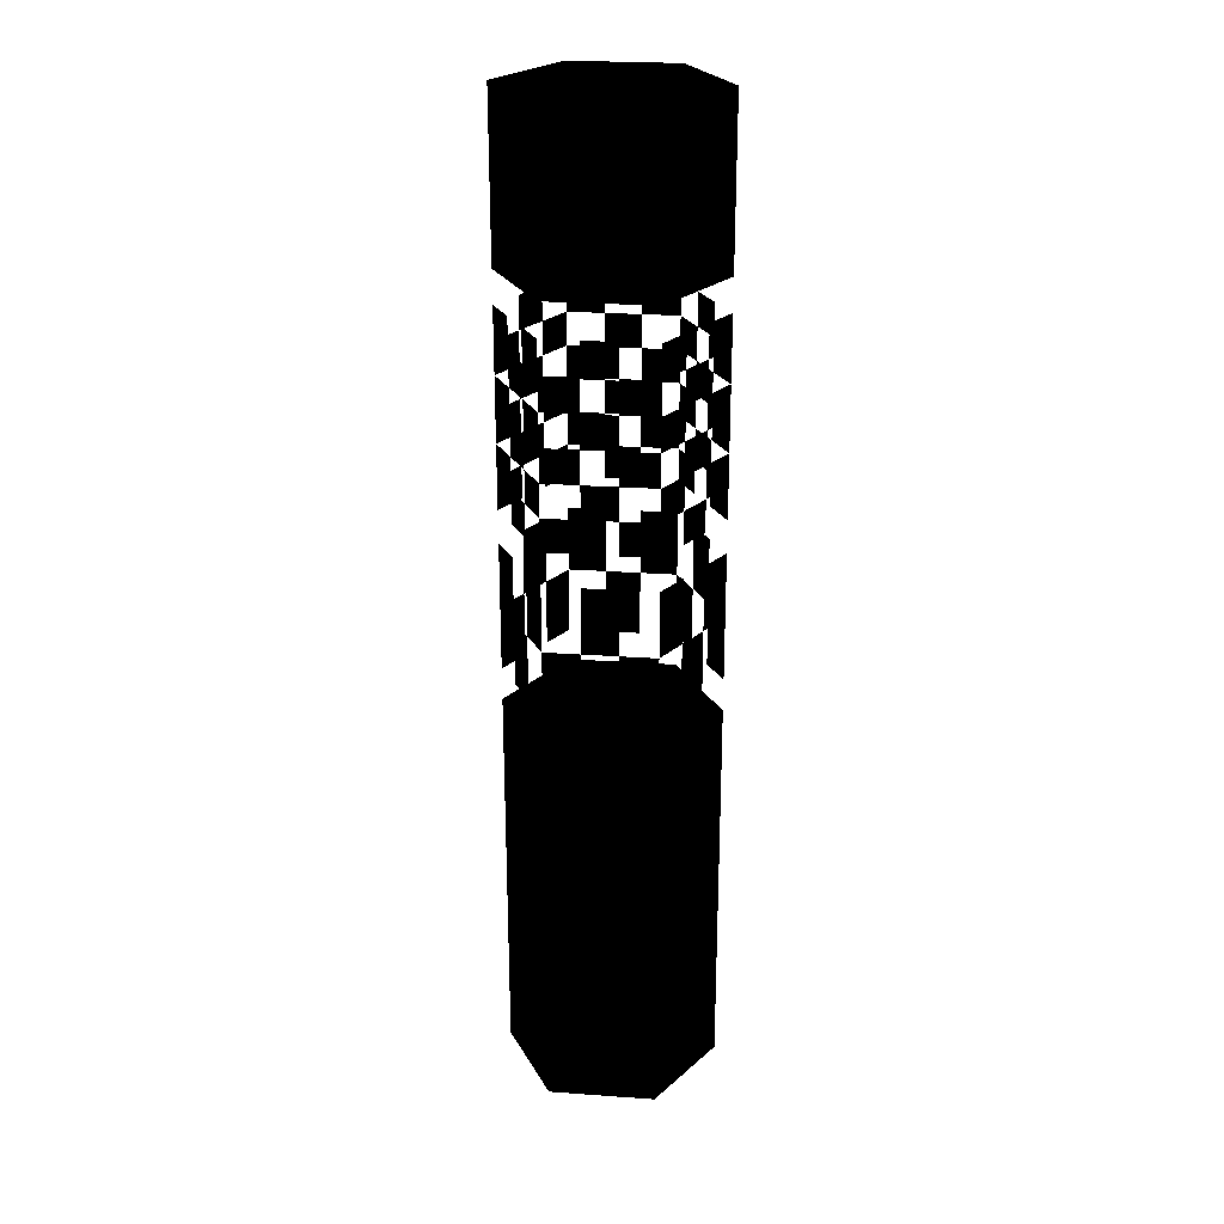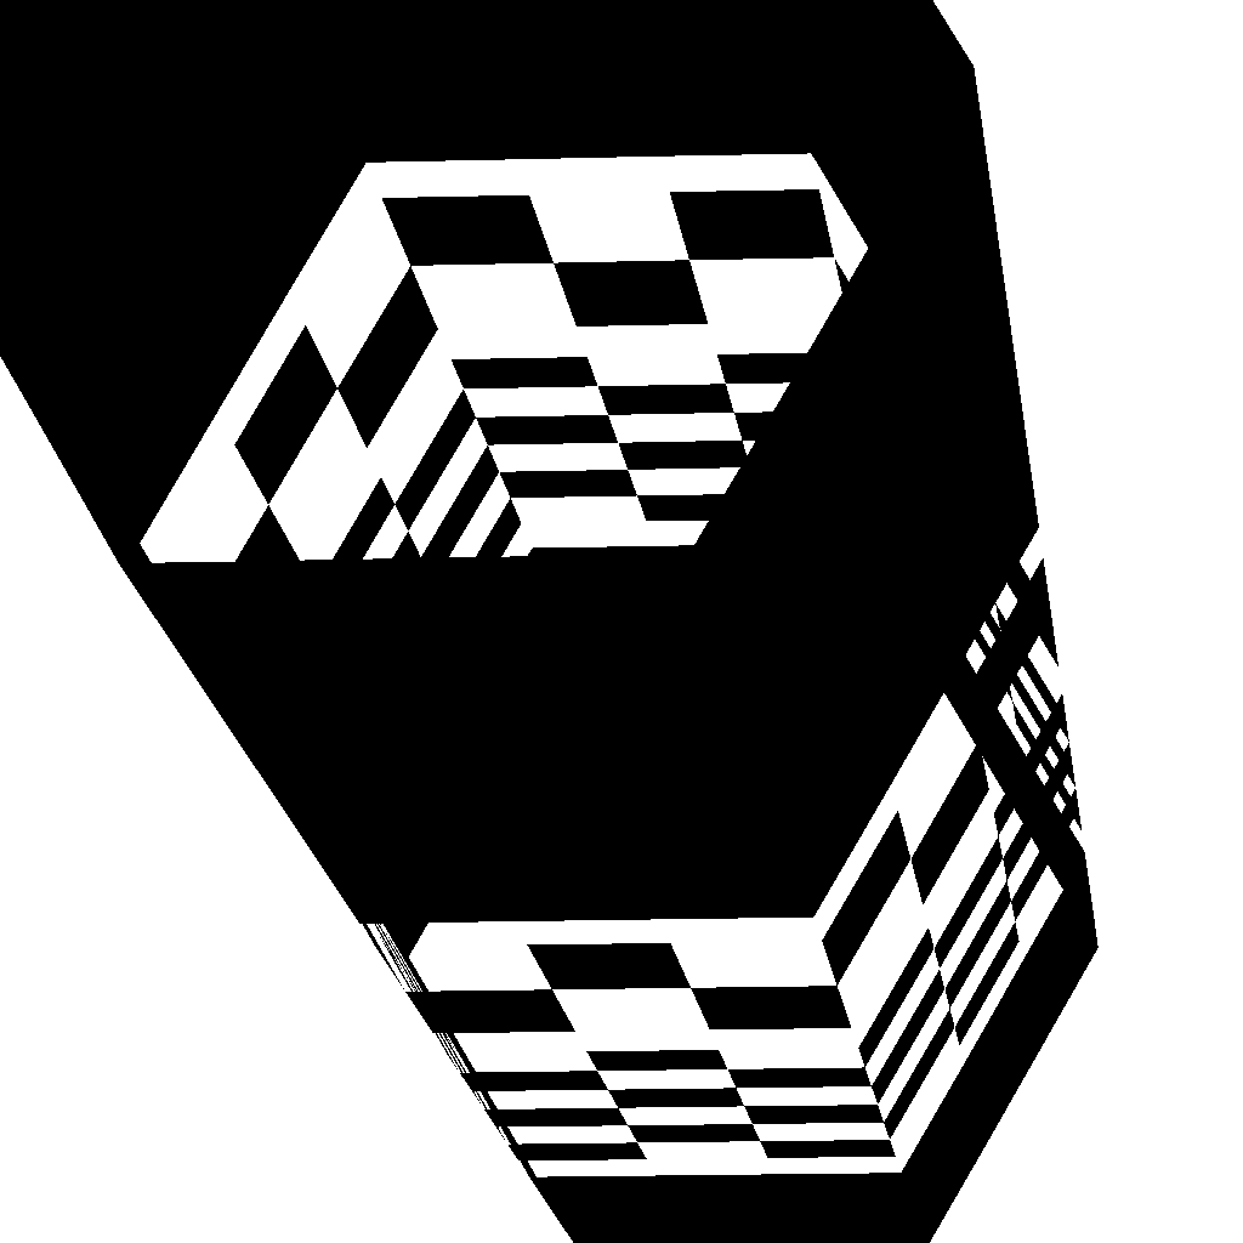
<metadata>
{"format":"obj","ext":"obj","renderer":"f3d","projection":"perspective","resolution":1024,"background":"white","views":[{"elev":25.3,"azim":-53.4,"up":"+Z"},{"elev":-12.0,"azim":-175.3,"up":"+Y"}]}
</metadata>
<code>
v  -1.736 40.63 -50
v  -1.736 40.63 -46.67
v  -5.395 40.63 -46.67
v  -5.395 40.63 -50
v  1.736 40.63 -50
v  1.736 40.63 -46.67
v  5.428 40.63 -50
v  5.428 40.63 -46.67
v  7.24 43.81 -50
v  7.24 43.81 -46.67
v  8.977 46.82 -50
v  8.977 46.82 -46.67
v  10.83 50 -50
v  10.83 50 -46.67
v  8.992 53.19 -50
v  8.992 53.19 -46.67
v  7.255 56.19 -50
v  7.255 56.19 -46.67
v  5.397 59.38 -50
v  5.397 59.38 -46.67
v  1.736 59.37 -50
v  1.736 59.37 -46.67
v  -1.736 59.37 -50
v  -1.736 59.37 -46.67
v  -5.426 59.36 -50
v  -5.426 59.36 -46.67
v  -7.241 56.19 -50
v  -7.241 56.19 -46.67
v  -8.978 53.18 -50
v  -8.978 53.18 -46.67
v  -10.83 50 -50
v  -10.83 50 -46.67
v  -8.992 46.81 -50
v  -8.992 46.81 -46.67
v  -7.255 43.81 -50
v  -7.255 43.81 -46.67
v  -1.736 40.63 -43.33
v  -5.395 40.63 -43.33
v  1.736 40.63 -43.33
v  5.428 40.63 -43.33
v  7.24 43.81 -43.33
v  8.977 46.82 -43.33
v  10.83 50 -43.33
v  8.992 53.19 -43.33
v  7.255 56.19 -43.33
v  5.397 59.38 -43.33
v  1.736 59.37 -43.33
v  -1.736 59.37 -43.33
v  -5.426 59.36 -43.33
v  -7.241 56.19 -43.33
v  -8.978 53.18 -43.33
v  -10.83 50 -43.33
v  -8.992 46.81 -43.33
v  -7.255 43.81 -43.33
v  -1.736 40.63 -40
v  -5.395 40.63 -40
v  1.736 40.63 -40
v  5.428 40.63 -40
v  7.24 43.81 -40
v  8.977 46.82 -40
v  10.83 50 -40
v  8.992 53.19 -40
v  7.255 56.19 -40
v  5.397 59.38 -40
v  1.736 59.37 -40
v  -1.736 59.37 -40
v  -5.426 59.36 -40
v  -7.241 56.19 -40
v  -8.978 53.18 -40
v  -10.83 50 -40
v  -8.992 46.81 -40
v  -7.255 43.81 -40
v  -1.736 40.63 -36.67
v  -5.395 40.63 -36.67
v  1.736 40.63 -36.67
v  5.428 40.63 -36.67
v  7.24 43.81 -36.67
v  8.977 46.82 -36.67
v  10.83 50 -36.67
v  8.992 53.19 -36.67
v  7.255 56.19 -36.67
v  5.397 59.38 -36.67
v  1.736 59.37 -36.67
v  -1.736 59.37 -36.67
v  -5.426 59.36 -36.67
v  -7.241 56.19 -36.67
v  -8.978 53.18 -36.67
v  -10.83 50 -36.67
v  -8.992 46.81 -36.67
v  -7.255 43.81 -36.67
v  -1.736 40.63 -33.33
v  -5.395 40.63 -33.33
v  1.736 40.63 -33.33
v  5.428 40.63 -33.33
v  7.24 43.81 -33.33
v  8.977 46.82 -33.33
v  10.83 50 -33.33
v  8.992 53.19 -33.33
v  7.255 56.19 -33.33
v  5.397 59.38 -33.33
v  1.736 59.37 -33.33
v  -1.736 59.37 -33.33
v  -5.426 59.36 -33.33
v  -7.241 56.19 -33.33
v  -8.978 53.18 -33.33
v  -10.83 50 -33.33
v  -8.992 46.81 -33.33
v  -7.255 43.81 -33.33
v  -1.736 40.63 -30
v  -5.395 40.63 -30
v  1.736 40.63 -30
v  5.428 40.63 -30
v  7.24 43.81 -30
v  8.977 46.82 -30
v  10.83 50 -30
v  8.992 53.19 -30
v  7.255 56.19 -30
v  5.397 59.38 -30
v  1.736 59.37 -30
v  -1.736 59.37 -30
v  -5.426 59.36 -30
v  -7.241 56.19 -30
v  -8.978 53.18 -30
v  -10.83 50 -30
v  -8.992 46.81 -30
v  -7.255 43.81 -30
v  -1.736 40.63 -26.67
v  -5.395 40.63 -26.67
v  1.736 40.63 -26.67
v  5.428 40.63 -26.67
v  7.24 43.81 -26.67
v  8.977 46.82 -26.67
v  10.83 50 -26.67
v  8.992 53.19 -26.67
v  7.255 56.19 -26.67
v  5.397 59.38 -26.67
v  1.736 59.37 -26.67
v  -1.736 59.37 -26.67
v  -5.426 59.36 -26.67
v  -7.241 56.19 -26.67
v  -8.978 53.18 -26.67
v  -10.83 50 -26.67
v  -8.992 46.81 -26.67
v  -7.255 43.81 -26.67
v  -1.736 40.63 -23.33
v  -5.395 40.63 -23.33
v  1.736 40.63 -23.33
v  5.428 40.63 -23.33
v  7.24 43.81 -23.33
v  8.977 46.82 -23.33
v  10.83 50 -23.33
v  8.992 53.19 -23.33
v  7.255 56.19 -23.33
v  5.397 59.38 -23.33
v  1.736 59.37 -23.33
v  -1.736 59.37 -23.33
v  -5.426 59.36 -23.33
v  -7.241 56.19 -23.33
v  -8.978 53.18 -23.33
v  -10.83 50 -23.33
v  -8.992 46.81 -23.33
v  -7.255 43.81 -23.33
v  -1.736 40.63 -20
v  -5.395 40.63 -20
v  1.736 40.63 -20
v  5.428 40.63 -20
v  7.24 43.81 -20
v  8.977 46.82 -20
v  10.83 50 -20
v  8.992 53.19 -20
v  7.255 56.19 -20
v  5.397 59.38 -20
v  1.736 59.37 -20
v  -1.736 59.37 -20
v  -5.426 59.36 -20
v  -7.241 56.19 -20
v  -8.978 53.18 -20
v  -10.83 50 -20
v  -8.992 46.81 -20
v  -7.255 43.81 -20
v  -1.736 40.63 -16.67
v  -5.395 40.63 -16.67
v  1.736 40.63 -16.67
v  5.428 40.63 -16.67
v  7.24 43.81 -16.67
v  8.977 46.82 -16.67
v  10.83 50 -16.67
v  8.992 53.19 -16.67
v  7.255 56.19 -16.67
v  5.397 59.38 -16.67
v  1.736 59.37 -16.67
v  -1.736 59.37 -16.67
v  -5.426 59.36 -16.67
v  -7.241 56.19 -16.67
v  -8.978 53.18 -16.67
v  -10.83 50 -16.67
v  -8.992 46.81 -16.67
v  -7.255 43.81 -16.67
v  -1.736 40.63 -13.33
v  -5.395 40.63 -13.33
v  1.736 40.63 -13.33
v  5.428 40.63 -13.33
v  7.24 43.81 -13.33
v  8.977 46.82 -13.33
v  10.83 50 -13.33
v  8.992 53.19 -13.33
v  7.255 56.19 -13.33
v  5.397 59.38 -13.33
v  1.736 59.37 -13.33
v  -1.736 59.37 -13.33
v  -5.426 59.36 -13.33
v  -7.241 56.19 -13.33
v  -8.978 53.18 -13.33
v  -10.83 50 -13.33
v  -8.992 46.81 -13.33
v  -7.255 43.81 -13.33
v  -1.736 40.63 -10
v  -5.395 40.63 -10
v  1.736 40.63 -10
v  5.428 40.63 -10
v  7.24 43.81 -10
v  8.977 46.82 -10
v  10.83 50 -10
v  8.992 53.19 -10
v  7.255 56.19 -10
v  5.397 59.38 -10
v  1.736 59.37 -10
v  -1.736 59.37 -10
v  -5.426 59.36 -10
v  -7.241 56.19 -10
v  -8.978 53.18 -10
v  -10.83 50 -10
v  -8.992 46.81 -10
v  -7.255 43.81 -10
v  1.736 40.63 -6.667
v  1.736 40.63 -3.333
v  -1.736 40.63 -3.333
v  -1.736 40.63 -6.667
v  7.24 43.81 -6.667
v  7.24 43.81 -3.333
v  5.428 40.63 -3.333
v  5.428 40.63 -6.667
v  10.83 50 -6.667
v  10.83 50 -3.333
v  8.977 46.82 -3.333
v  8.977 46.82 -6.667
v  7.255 56.19 -6.667
v  7.255 56.19 -3.333
v  8.992 53.19 -3.333
v  8.992 53.19 -6.667
v  1.736 59.37 -6.667
v  1.736 59.37 -3.333
v  5.397 59.38 -3.333
v  5.397 59.38 -6.667
v  -5.426 59.36 -6.667
v  -5.426 59.36 -3.333
v  -1.736 59.37 -3.333
v  -1.736 59.37 -6.667
v  -8.978 53.18 -6.667
v  -8.978 53.18 -3.333
v  -7.241 56.19 -3.333
v  -7.241 56.19 -6.667
v  -8.992 46.81 -6.667
v  -8.992 46.81 -3.333
v  -10.83 50 -3.333
v  -10.83 50 -6.667
v  -5.395 40.63 -6.667
v  -5.395 40.63 -3.333
v  -7.255 43.81 -3.333
v  -7.255 43.81 -6.667
v  1.736 40.63 -0
v  -1.736 40.63 -0
v  7.24 43.81 -0
v  5.428 40.63 -0
v  10.83 50 -0
v  8.977 46.82 -0
v  7.255 56.19 -0
v  8.992 53.19 -0
v  1.736 59.37 -0
v  5.397 59.38 -0
v  -5.426 59.36 -0
v  -1.736 59.37 -0
v  -8.978 53.18 -0
v  -7.241 56.19 -0
v  -8.992 46.81 -0
v  -10.83 50 -0
v  -5.395 40.63 -0
v  -7.255 43.81 -0
v  -1.736 40.63 3.333
v  -5.395 40.63 3.333
v  5.428 40.63 3.333
v  1.736 40.63 3.333
v  8.977 46.82 3.333
v  7.24 43.81 3.333
v  8.992 53.19 3.333
v  10.83 50 3.333
v  5.397 59.38 3.333
v  7.255 56.19 3.333
v  -1.736 59.37 3.333
v  1.736 59.37 3.333
v  -7.241 56.19 3.333
v  -5.426 59.36 3.333
v  -10.83 50 3.333
v  -8.978 53.18 3.333
v  -7.255 43.81 3.333
v  -8.992 46.81 3.333
v  -1.736 40.63 6.667
v  -5.395 40.63 6.667
v  5.428 40.63 6.667
v  1.736 40.63 6.667
v  8.977 46.82 6.667
v  7.24 43.81 6.667
v  8.992 53.19 6.667
v  10.83 50 6.667
v  5.397 59.38 6.667
v  7.255 56.19 6.667
v  -1.736 59.37 6.667
v  1.736 59.37 6.667
v  -7.241 56.19 6.667
v  -5.426 59.36 6.667
v  -10.83 50 6.667
v  -8.978 53.18 6.667
v  -7.255 43.81 6.667
v  -8.992 46.81 6.667
v  1.736 40.63 10
v  1.736 40.63 13.33
v  -1.736 40.63 13.33
v  -1.736 40.63 10
v  7.24 43.81 10
v  7.24 43.81 13.33
v  5.428 40.63 13.33
v  5.428 40.63 10
v  10.83 50 10
v  10.83 50 13.33
v  8.977 46.82 13.33
v  8.977 46.82 10
v  7.255 56.19 10
v  7.255 56.19 13.33
v  8.992 53.19 13.33
v  8.992 53.19 10
v  1.736 59.37 10
v  1.736 59.37 13.33
v  5.397 59.38 13.33
v  5.397 59.38 10
v  -5.426 59.36 10
v  -5.426 59.36 13.33
v  -1.736 59.37 13.33
v  -1.736 59.37 10
v  -8.978 53.18 10
v  -8.978 53.18 13.33
v  -7.241 56.19 13.33
v  -7.241 56.19 10
v  -8.992 46.81 10
v  -8.992 46.81 13.33
v  -10.83 50 13.33
v  -10.83 50 10
v  -5.395 40.63 10
v  -5.395 40.63 13.33
v  -7.255 43.81 13.33
v  -7.255 43.81 10
v  -1.736 40.63 16.67
v  -5.395 40.63 16.67
v  5.428 40.63 16.67
v  1.736 40.63 16.67
v  8.977 46.82 16.67
v  7.24 43.81 16.67
v  8.992 53.19 16.67
v  10.83 50 16.67
v  5.397 59.38 16.67
v  7.255 56.19 16.67
v  -1.736 59.37 16.67
v  1.736 59.37 16.67
v  -7.241 56.19 16.67
v  -5.426 59.36 16.67
v  -10.83 50 16.67
v  -8.978 53.18 16.67
v  -7.255 43.81 16.67
v  -8.992 46.81 16.67
v  1.736 40.63 20
v  -1.736 40.63 20
v  7.24 43.81 20
v  5.428 40.63 20
v  10.83 50 20
v  8.977 46.82 20
v  7.255 56.19 20
v  8.992 53.19 20
v  1.736 59.37 20
v  5.397 59.38 20
v  -5.426 59.36 20
v  -1.736 59.37 20
v  -8.978 53.18 20
v  -7.241 56.19 20
v  -8.992 46.81 20
v  -10.83 50 20
v  -5.395 40.63 20
v  -7.255 43.81 20
v  -1.736 40.63 23.33
v  -5.395 40.63 23.33
v  5.428 40.63 23.33
v  1.736 40.63 23.33
v  8.977 46.82 23.33
v  7.24 43.81 23.33
v  8.992 53.19 23.33
v  10.83 50 23.33
v  5.397 59.38 23.33
v  7.255 56.19 23.33
v  -1.736 59.37 23.33
v  1.736 59.37 23.33
v  -7.241 56.19 23.33
v  -5.426 59.36 23.33
v  -10.83 50 23.33
v  -8.978 53.18 23.33
v  -7.255 43.81 23.33
v  -8.992 46.81 23.33
v  1.736 40.63 26.67
v  -1.736 40.63 26.67
v  7.24 43.81 26.67
v  5.428 40.63 26.67
v  10.83 50 26.67
v  8.977 46.82 26.67
v  7.255 56.19 26.67
v  8.992 53.19 26.67
v  1.736 59.37 26.67
v  5.397 59.38 26.67
v  -5.426 59.36 26.67
v  -1.736 59.37 26.67
v  -8.978 53.18 26.67
v  -7.241 56.19 26.67
v  -8.992 46.81 26.67
v  -10.83 50 26.67
v  -5.395 40.63 26.67
v  -7.255 43.81 26.67
v  -1.736 40.63 30
v  -5.395 40.63 30
v  5.428 40.63 30
v  1.736 40.63 30
v  8.977 46.82 30
v  7.24 43.81 30
v  8.992 53.19 30
v  10.83 50 30
v  5.397 59.38 30
v  7.255 56.19 30
v  -1.736 59.37 30
v  1.736 59.37 30
v  -7.241 56.19 30
v  -5.426 59.36 30
v  -10.83 50 30
v  -8.978 53.18 30
v  -7.255 43.81 30
v  -8.992 46.81 30
v  -1.736 40.63 33.33
v  -1.736 40.63 36.67
v  -5.395 40.63 36.67
v  -5.395 40.63 33.33
v  1.736 40.63 33.33
v  1.736 40.63 36.67
v  5.428 40.63 33.33
v  5.428 40.63 36.67
v  7.24 43.81 33.33
v  7.24 43.81 36.67
v  8.977 46.82 33.33
v  8.977 46.82 36.67
v  10.83 50 33.33
v  10.83 50 36.67
v  8.992 53.19 33.33
v  8.992 53.19 36.67
v  7.255 56.19 33.33
v  7.255 56.19 36.67
v  5.397 59.38 33.33
v  5.397 59.38 36.67
v  1.736 59.37 33.33
v  1.736 59.37 36.67
v  -1.736 59.37 33.33
v  -1.736 59.37 36.67
v  -5.426 59.36 33.33
v  -5.426 59.36 36.67
v  -7.241 56.19 33.33
v  -7.241 56.19 36.67
v  -8.978 53.18 33.33
v  -8.978 53.18 36.67
v  -10.83 50 33.33
v  -10.83 50 36.67
v  -8.992 46.81 33.33
v  -8.992 46.81 36.67
v  -7.255 43.81 33.33
v  -7.255 43.81 36.67
v  -1.736 40.63 40
v  -5.395 40.63 40
v  1.736 40.63 40
v  5.428 40.63 40
v  7.24 43.81 40
v  8.977 46.82 40
v  10.83 50 40
v  8.992 53.19 40
v  7.255 56.19 40
v  5.397 59.38 40
v  1.736 59.37 40
v  -1.736 59.37 40
v  -5.426 59.36 40
v  -7.241 56.19 40
v  -8.978 53.18 40
v  -10.83 50 40
v  -8.992 46.81 40
v  -7.255 43.81 40
v  -1.736 40.63 43.33
v  -5.395 40.63 43.33
v  1.736 40.63 43.33
v  5.428 40.63 43.33
v  7.24 43.81 43.33
v  8.977 46.82 43.33
v  10.83 50 43.33
v  8.992 53.19 43.33
v  7.255 56.19 43.33
v  5.397 59.38 43.33
v  1.736 59.37 43.33
v  -1.736 59.37 43.33
v  -5.426 59.36 43.33
v  -7.241 56.19 43.33
v  -8.978 53.18 43.33
v  -10.83 50 43.33
v  -8.992 46.81 43.33
v  -7.255 43.81 43.33
v  -1.736 40.63 46.67
v  -5.395 40.63 46.67
v  1.736 40.63 46.67
v  5.428 40.63 46.67
v  7.24 43.81 46.67
v  8.977 46.82 46.67
v  10.83 50 46.67
v  8.992 53.19 46.67
v  7.255 56.19 46.67
v  5.397 59.38 46.67
v  1.736 59.37 46.67
v  -1.736 59.37 46.67
v  -5.426 59.36 46.67
v  -7.241 56.19 46.67
v  -8.978 53.18 46.67
v  -10.83 50 46.67
v  -8.992 46.81 46.67
v  -7.255 43.81 46.67
v  -1.736 40.63 50
v  -5.395 40.63 50
v  1.736 40.63 50
v  5.428 40.63 50
v  7.24 43.81 50
v  8.977 46.82 50
v  10.83 50 50
v  8.992 53.19 50
v  7.255 56.19 50
v  5.397 59.38 50
v  1.736 59.37 50
v  -1.736 59.37 50
v  -5.426 59.36 50
v  -7.241 56.19 50
v  -8.978 53.18 50
v  -10.83 50 50
v  -8.992 46.81 50
v  -7.255 43.81 50
o Cylinder001
g Cylinder001
f 1 2 3 4
f 5 6 2 1
f 7 8 6 5
f 9 10 8 7
f 11 12 10 9
f 13 14 12 11
f 15 16 14 13
f 17 18 16 15
f 19 20 18 17
f 21 22 20 19
f 23 24 22 21
f 25 26 24 23
f 27 28 26 25
f 29 30 28 27
f 31 32 30 29
f 33 34 32 31
f 35 36 34 33
f 4 3 36 35
f 2 37 38 3
f 6 39 37 2
f 8 40 39 6
f 10 41 40 8
f 12 42 41 10
f 14 43 42 12
f 16 44 43 14
f 18 45 44 16
f 20 46 45 18
f 22 47 46 20
f 24 48 47 22
f 26 49 48 24
f 28 50 49 26
f 30 51 50 28
f 32 52 51 30
f 34 53 52 32
f 36 54 53 34
f 3 38 54 36
f 37 55 56 38
f 39 57 55 37
f 40 58 57 39
f 41 59 58 40
f 42 60 59 41
f 43 61 60 42
f 44 62 61 43
f 45 63 62 44
f 46 64 63 45
f 47 65 64 46
f 48 66 65 47
f 49 67 66 48
f 50 68 67 49
f 51 69 68 50
f 52 70 69 51
f 53 71 70 52
f 54 72 71 53
f 38 56 72 54
f 55 73 74 56
f 57 75 73 55
f 58 76 75 57
f 59 77 76 58
f 60 78 77 59
f 61 79 78 60
f 62 80 79 61
f 63 81 80 62
f 64 82 81 63
f 65 83 82 64
f 66 84 83 65
f 67 85 84 66
f 68 86 85 67
f 69 87 86 68
f 70 88 87 69
f 71 89 88 70
f 72 90 89 71
f 56 74 90 72
f 73 91 92 74
f 75 93 91 73
f 76 94 93 75
f 77 95 94 76
f 78 96 95 77
f 79 97 96 78
f 80 98 97 79
f 81 99 98 80
f 82 100 99 81
f 83 101 100 82
f 84 102 101 83
f 85 103 102 84
f 86 104 103 85
f 87 105 104 86
f 88 106 105 87
f 89 107 106 88
f 90 108 107 89
f 74 92 108 90
f 91 109 110 92
f 93 111 109 91
f 94 112 111 93
f 95 113 112 94
f 96 114 113 95
f 97 115 114 96
f 98 116 115 97
f 99 117 116 98
f 100 118 117 99
f 101 119 118 100
f 102 120 119 101
f 103 121 120 102
f 104 122 121 103
f 105 123 122 104
f 106 124 123 105
f 107 125 124 106
f 108 126 125 107
f 92 110 126 108
f 109 127 128 110
f 111 129 127 109
f 112 130 129 111
f 113 131 130 112
f 114 132 131 113
f 115 133 132 114
f 116 134 133 115
f 117 135 134 116
f 118 136 135 117
f 119 137 136 118
f 120 138 137 119
f 121 139 138 120
f 122 140 139 121
f 123 141 140 122
f 124 142 141 123
f 125 143 142 124
f 126 144 143 125
f 110 128 144 126
f 127 145 146 128
f 129 147 145 127
f 130 148 147 129
f 131 149 148 130
f 132 150 149 131
f 133 151 150 132
f 134 152 151 133
f 135 153 152 134
f 136 154 153 135
f 137 155 154 136
f 138 156 155 137
f 139 157 156 138
f 140 158 157 139
f 141 159 158 140
f 142 160 159 141
f 143 161 160 142
f 144 162 161 143
f 128 146 162 144
f 145 163 164 146
f 147 165 163 145
f 148 166 165 147
f 149 167 166 148
f 150 168 167 149
f 151 169 168 150
f 152 170 169 151
f 153 171 170 152
f 154 172 171 153
f 155 173 172 154
f 156 174 173 155
f 157 175 174 156
f 158 176 175 157
f 159 177 176 158
f 160 178 177 159
f 161 179 178 160
f 162 180 179 161
f 146 164 180 162
f 163 181 182 164
f 165 183 181 163
f 166 184 183 165
f 167 185 184 166
f 168 186 185 167
f 169 187 186 168
f 170 188 187 169
f 171 189 188 170
f 172 190 189 171
f 173 191 190 172
f 174 192 191 173
f 175 193 192 174
f 176 194 193 175
f 177 195 194 176
f 178 196 195 177
f 179 197 196 178
f 180 198 197 179
f 164 182 198 180
f 181 199 200 182
f 183 201 199 181
f 184 202 201 183
f 185 203 202 184
f 186 204 203 185
f 187 205 204 186
f 188 206 205 187
f 189 207 206 188
f 190 208 207 189
f 191 209 208 190
f 192 210 209 191
f 193 211 210 192
f 194 212 211 193
f 195 213 212 194
f 196 214 213 195
f 197 215 214 196
f 198 216 215 197
f 182 200 216 198
f 199 217 218 200
f 201 219 217 199
f 202 220 219 201
f 203 221 220 202
f 204 222 221 203
f 205 223 222 204
f 206 224 223 205
f 207 225 224 206
f 208 226 225 207
f 209 227 226 208
f 210 228 227 209
f 211 229 228 210
f 212 230 229 211
f 213 231 230 212
f 214 232 231 213
f 215 233 232 214
f 216 234 233 215
f 200 218 234 216
f 235 236 237 238
f 239 240 241 242
f 243 244 245 246
f 247 248 249 250
f 251 252 253 254
f 255 256 257 258
f 259 260 261 262
f 263 264 265 266
f 267 268 269 270
f 236 271 272 237
f 240 273 274 241
f 244 275 276 245
f 248 277 278 249
f 252 279 280 253
f 256 281 282 257
f 260 283 284 261
f 264 285 286 265
f 268 287 288 269
f 272 289 290 287
f 274 291 292 271
f 276 293 294 273
f 278 295 296 275
f 280 297 298 277
f 282 299 300 279
f 284 301 302 281
f 286 303 304 283
f 288 305 306 285
f 289 307 308 290
f 291 309 310 292
f 293 311 312 294
f 295 313 314 296
f 297 315 316 298
f 299 317 318 300
f 301 319 320 302
f 303 321 322 304
f 305 323 324 306
f 325 326 327 328
f 329 330 331 332
f 333 334 335 336
f 337 338 339 340
f 341 342 343 344
f 345 346 347 348
f 349 350 351 352
f 353 354 355 356
f 357 358 359 360
f 327 361 362 358
f 331 363 364 326
f 335 365 366 330
f 339 367 368 334
f 343 369 370 338
f 347 371 372 342
f 351 373 374 346
f 355 375 376 350
f 359 377 378 354
f 364 379 380 361
f 366 381 382 363
f 368 383 384 365
f 370 385 386 367
f 372 387 388 369
f 374 389 390 371
f 376 391 392 373
f 378 393 394 375
f 362 395 396 377
f 380 397 398 395
f 382 399 400 379
f 384 401 402 381
f 386 403 404 383
f 388 405 406 385
f 390 407 408 387
f 392 409 410 389
f 394 411 412 391
f 396 413 414 393
f 400 415 416 397
f 402 417 418 399
f 404 419 420 401
f 406 421 422 403
f 408 423 424 405
f 410 425 426 407
f 412 427 428 409
f 414 429 430 411
f 398 431 432 413
f 416 433 434 431
f 418 435 436 415
f 420 437 438 417
f 422 439 440 419
f 424 441 442 421
f 426 443 444 423
f 428 445 446 425
f 430 447 448 427
f 432 449 450 429
f 451 452 453 454
f 455 456 452 451
f 457 458 456 455
f 459 460 458 457
f 461 462 460 459
f 463 464 462 461
f 465 466 464 463
f 467 468 466 465
f 469 470 468 467
f 471 472 470 469
f 473 474 472 471
f 475 476 474 473
f 477 478 476 475
f 479 480 478 477
f 481 482 480 479
f 483 484 482 481
f 485 486 484 483
f 454 453 486 485
f 452 487 488 453
f 456 489 487 452
f 458 490 489 456
f 460 491 490 458
f 462 492 491 460
f 464 493 492 462
f 466 494 493 464
f 468 495 494 466
f 470 496 495 468
f 472 497 496 470
f 474 498 497 472
f 476 499 498 474
f 478 500 499 476
f 480 501 500 478
f 482 502 501 480
f 484 503 502 482
f 486 504 503 484
f 453 488 504 486
f 487 505 506 488
f 489 507 505 487
f 490 508 507 489
f 491 509 508 490
f 492 510 509 491
f 493 511 510 492
f 494 512 511 493
f 495 513 512 494
f 496 514 513 495
f 497 515 514 496
f 498 516 515 497
f 499 517 516 498
f 500 518 517 499
f 501 519 518 500
f 502 520 519 501
f 503 521 520 502
f 504 522 521 503
f 488 506 522 504
f 505 523 524 506
f 507 525 523 505
f 508 526 525 507
f 509 527 526 508
f 510 528 527 509
f 511 529 528 510
f 512 530 529 511
f 513 531 530 512
f 514 532 531 513
f 515 533 532 514
f 516 534 533 515
f 517 535 534 516
f 518 536 535 517
f 519 537 536 518
f 520 538 537 519
f 521 539 538 520
f 522 540 539 521
f 506 524 540 522
f 523 541 542 524
f 525 543 541 523
f 526 544 543 525
f 527 545 544 526
f 528 546 545 527
f 529 547 546 528
f 530 548 547 529
f 531 549 548 530
f 532 550 549 531
f 533 551 550 532
f 534 552 551 533
f 535 553 552 534
f 536 554 553 535
f 537 555 554 536
f 538 556 555 537
f 539 557 556 538
f 540 558 557 539
f 524 542 558 540

</code>
